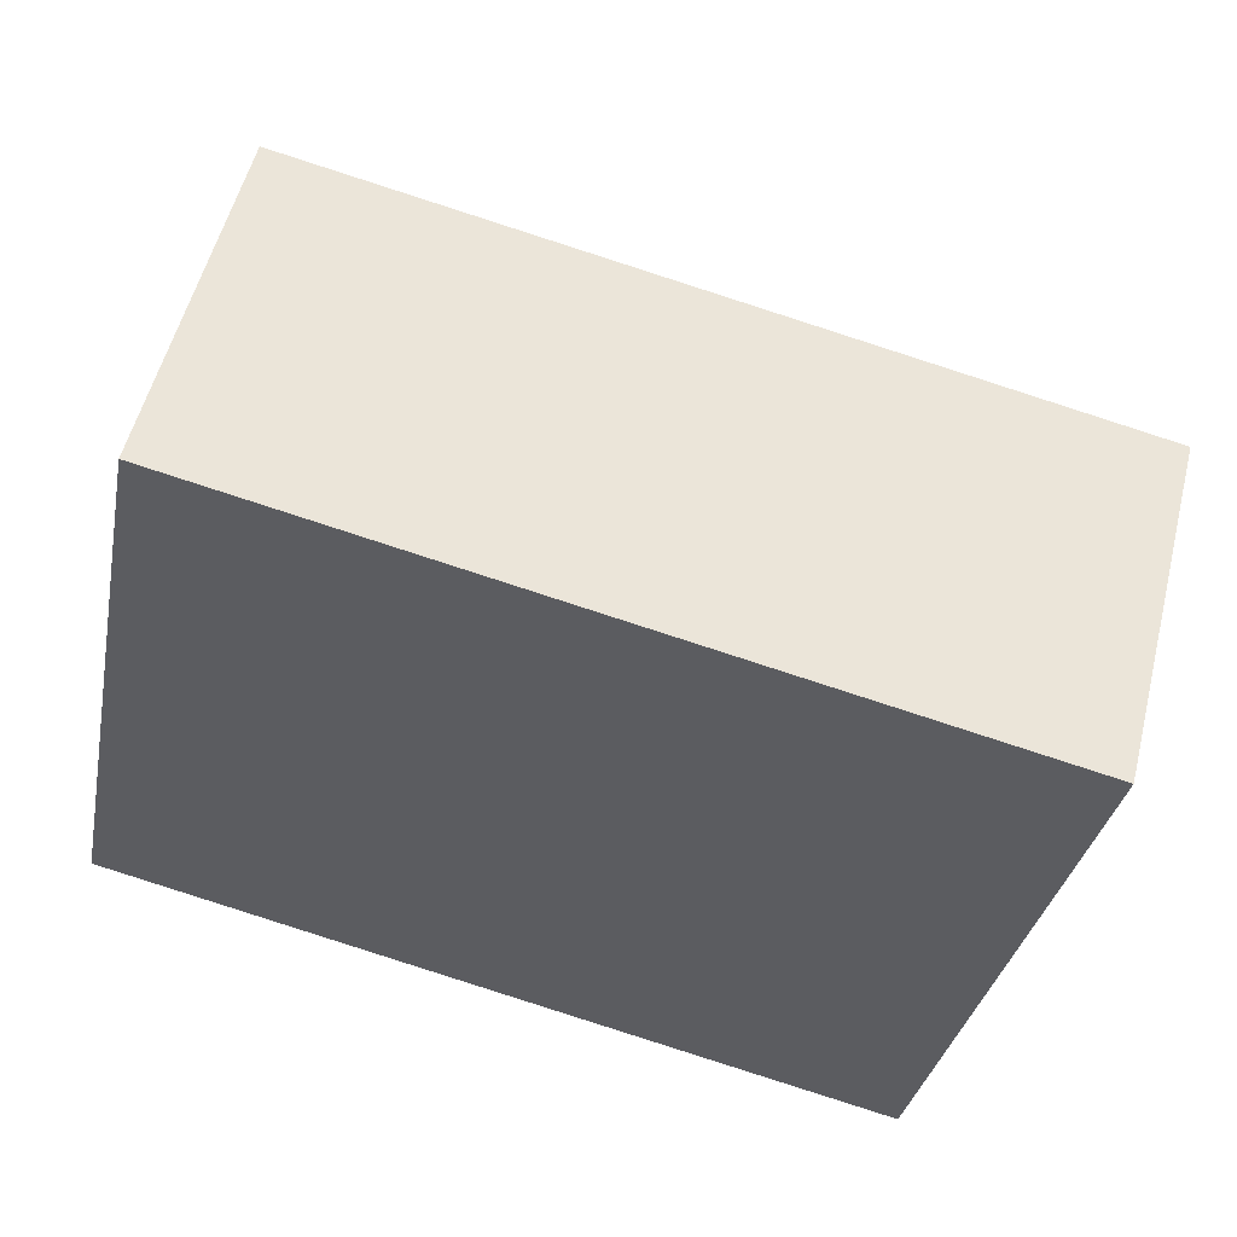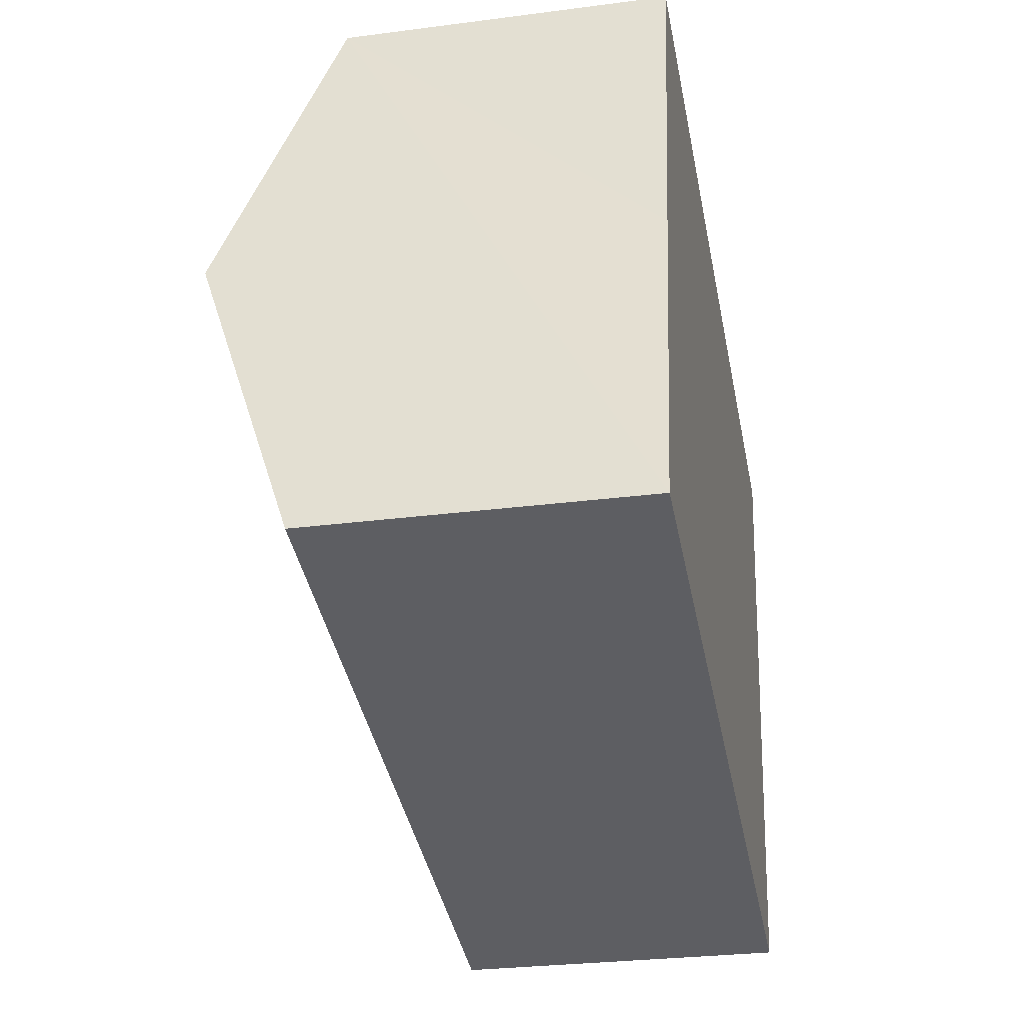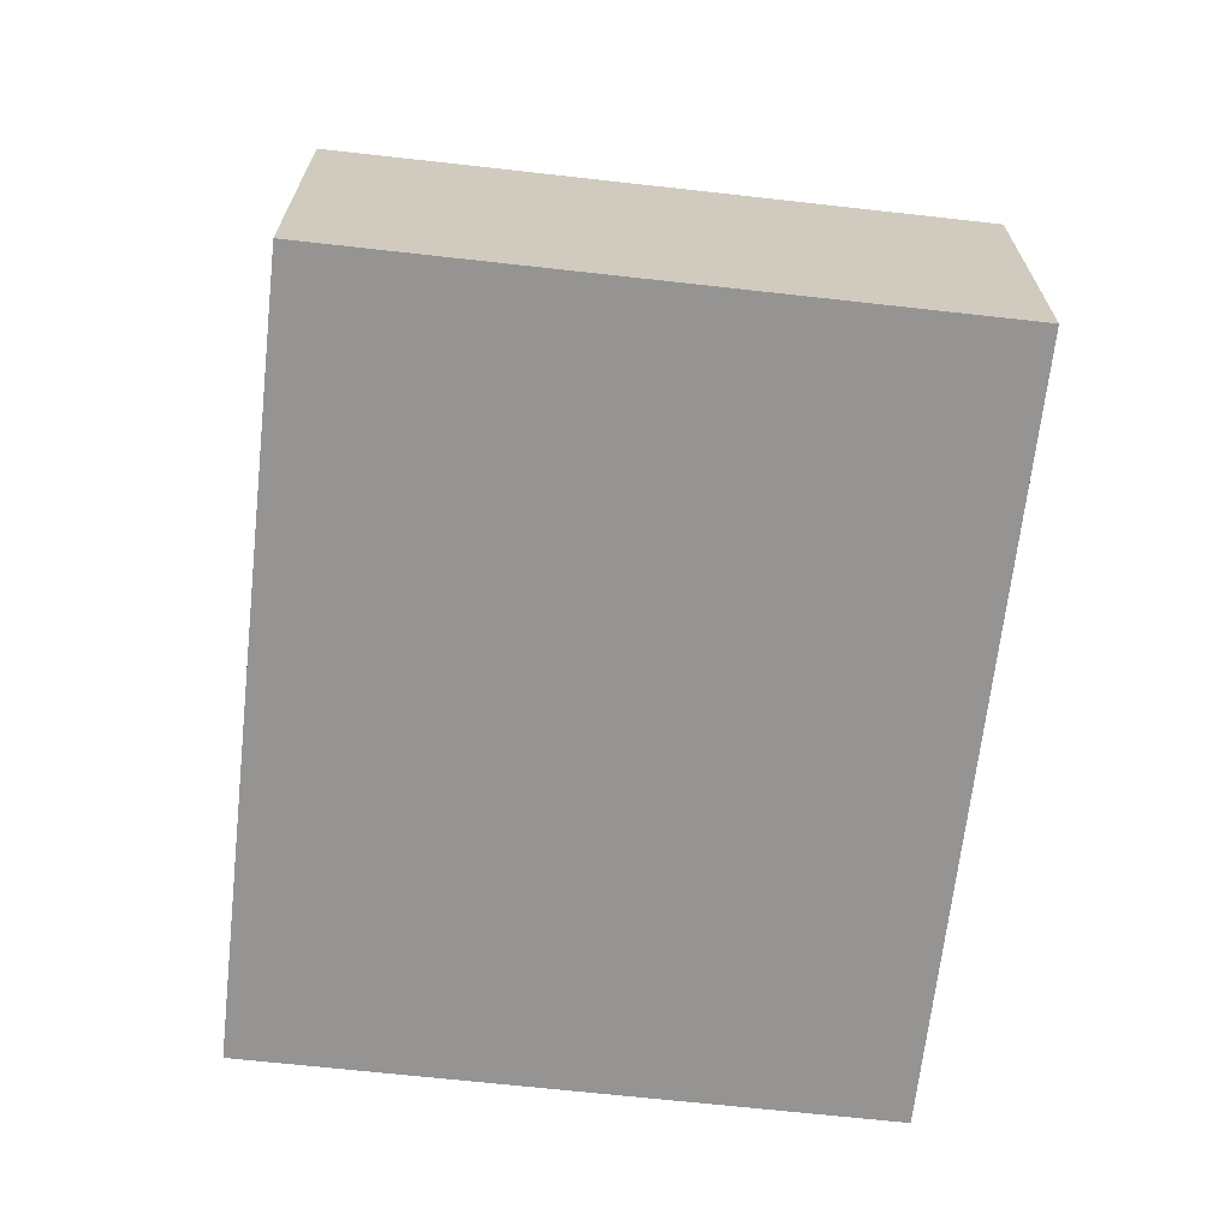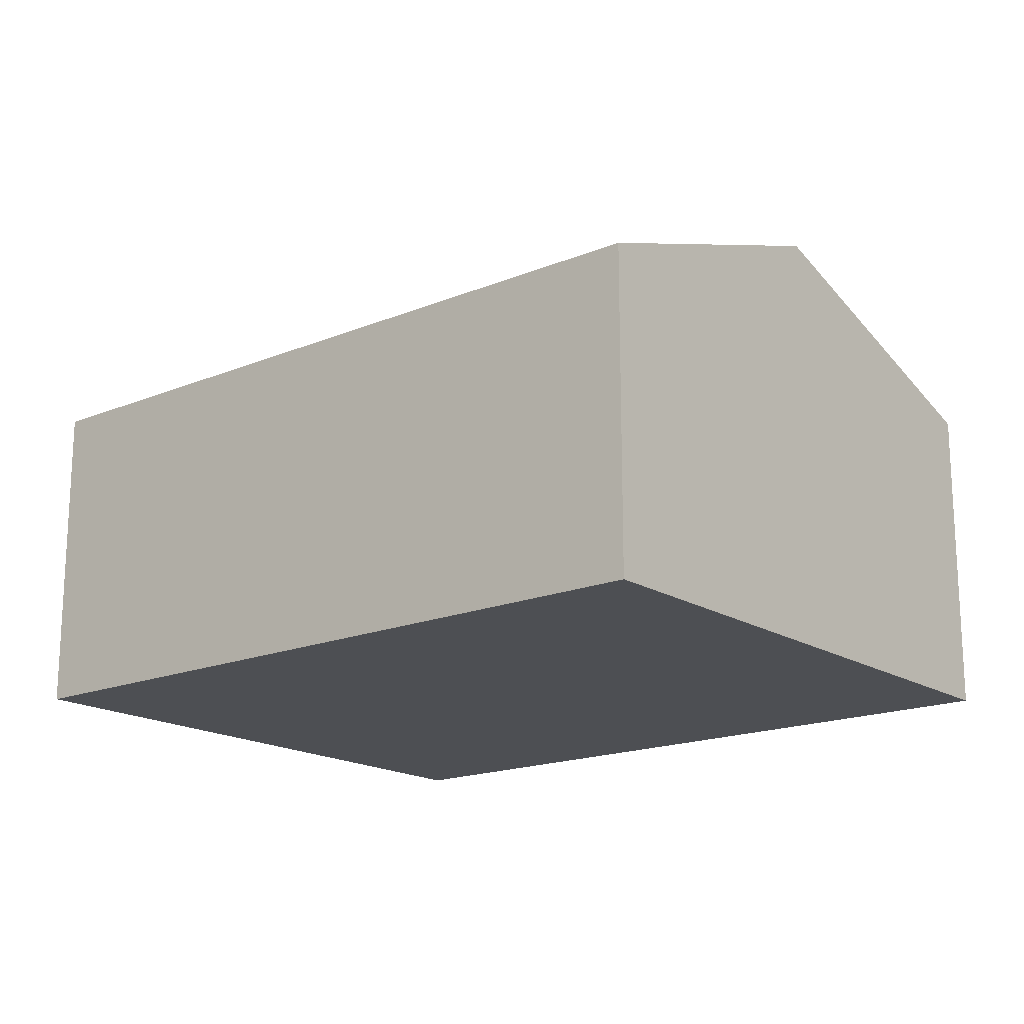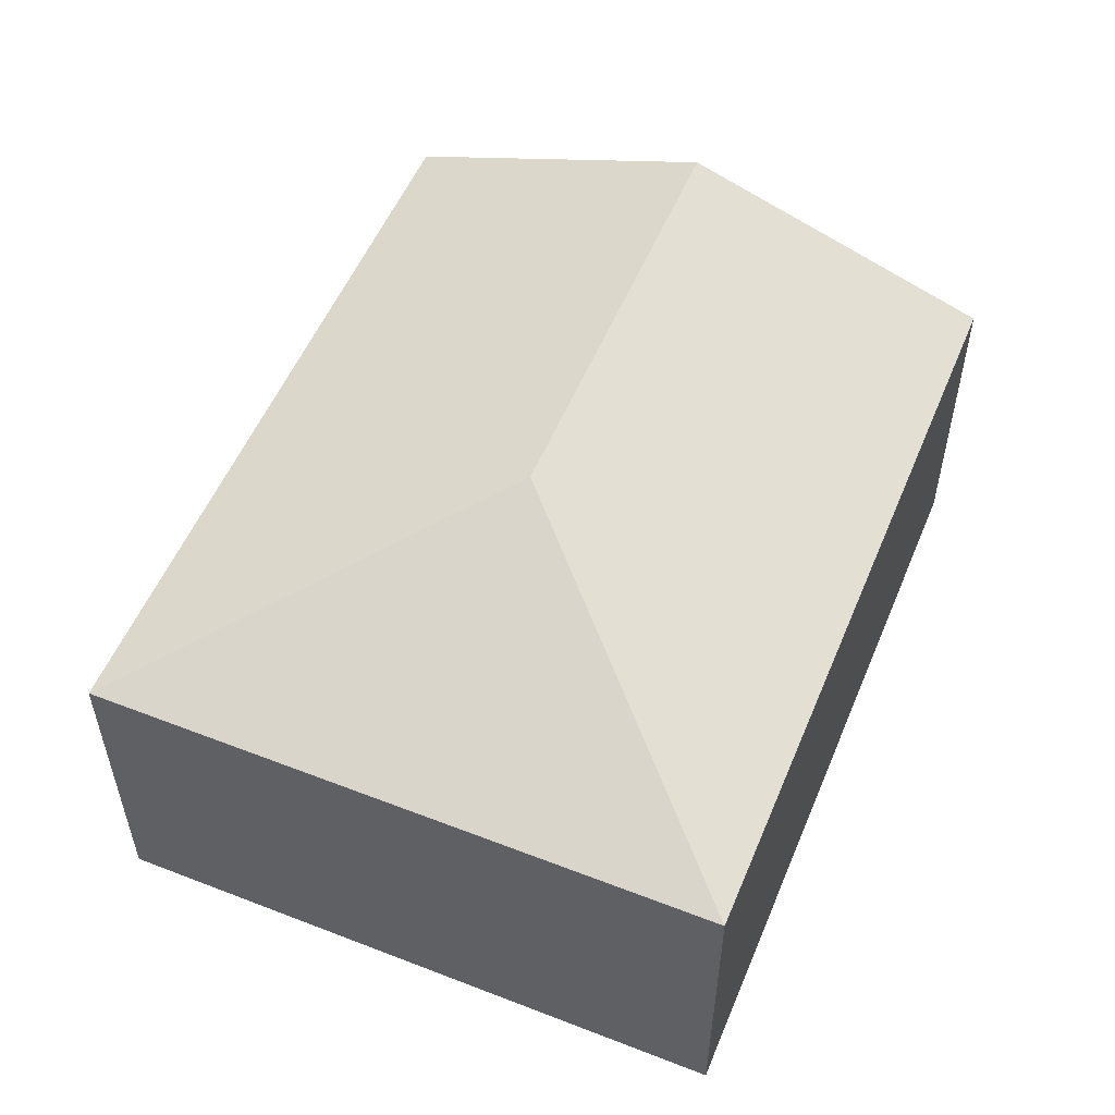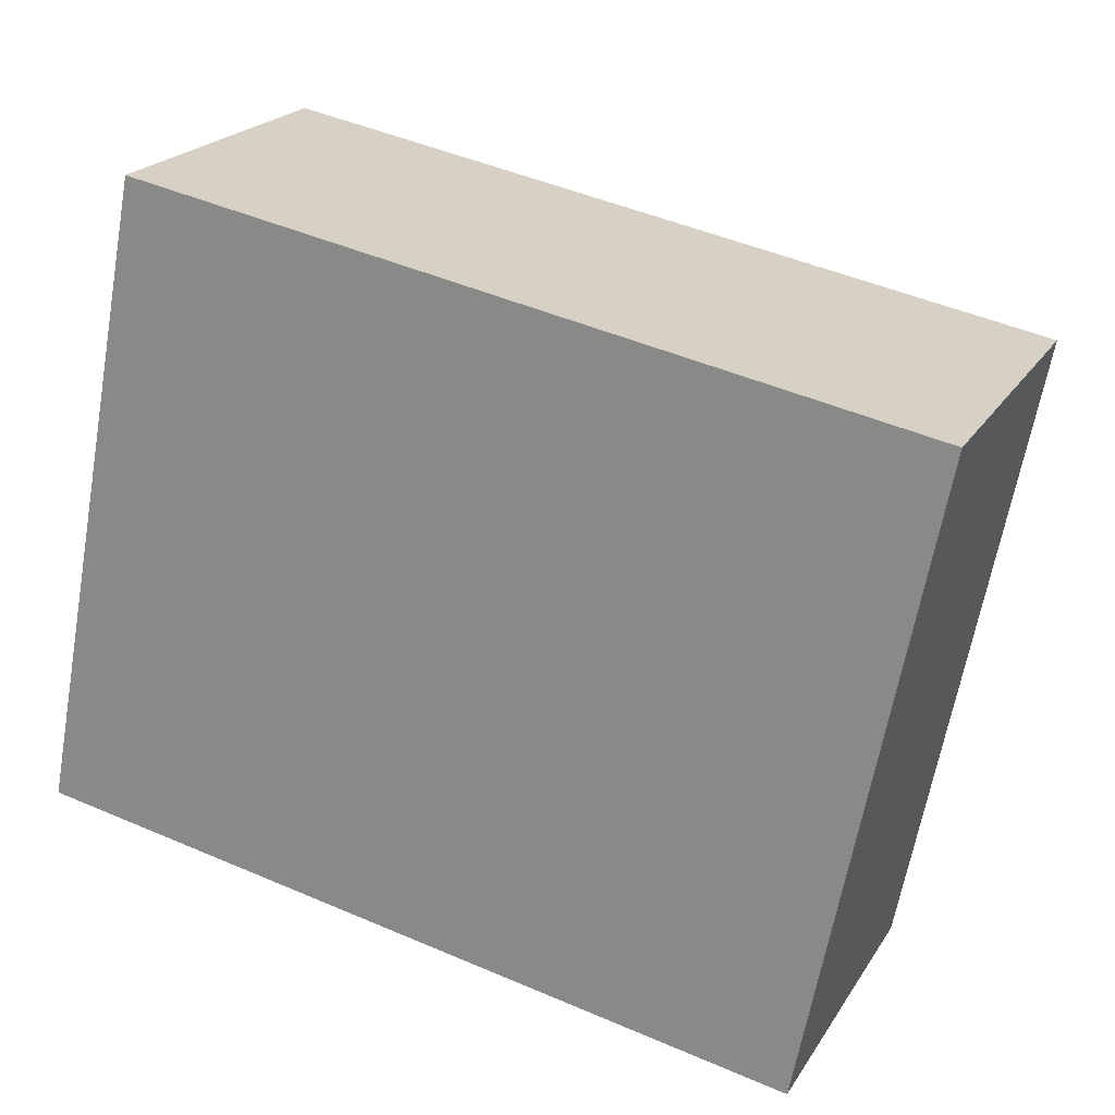
<metadata>
{"format":"obj","ext":"obj","renderer":"f3d","projection":"perspective","resolution":1024,"background":"white","views":[{"elev":54.6,"azim":14.0,"up":"+Z"},{"elev":-28.4,"azim":-78.9,"up":"+Z"},{"elev":-67.1,"azim":94.7,"up":"+Y"},{"elev":-17.5,"azim":-129.8,"up":"+Y"},{"elev":54.1,"azim":123.5,"up":"+Y"},{"elev":21.3,"azim":23.5,"up":"+Z"}]}
</metadata>
<code>
v  0.468 3.309 2.385
v  5.781 2.471 -1.133
v  0 2.471 1.513e-16
v  3.864 3.309 1.719
v  6.716 2.471 3.637
v  0.935 2.471 4.77
v  5.781 6.938e-17 -1.133
v  0 0 0
v  0.468 -1.46e-16 2.385
v  0.935 -2.921e-16 4.77
v  6.716 -2.227e-16 3.637
g defaultobject
f 1 2 3
f 2 1 4
f 5 1 6
f 1 5 4
f 4 5 2
f 7 3 2
f 3 7 8
f 8 1 3
f 1 8 6
f 6 8 9
f 6 9 10
f 10 5 6
f 5 10 11
f 11 2 5
f 2 11 7
f 11 8 7
f 8 11 9
f 9 11 10

</code>
